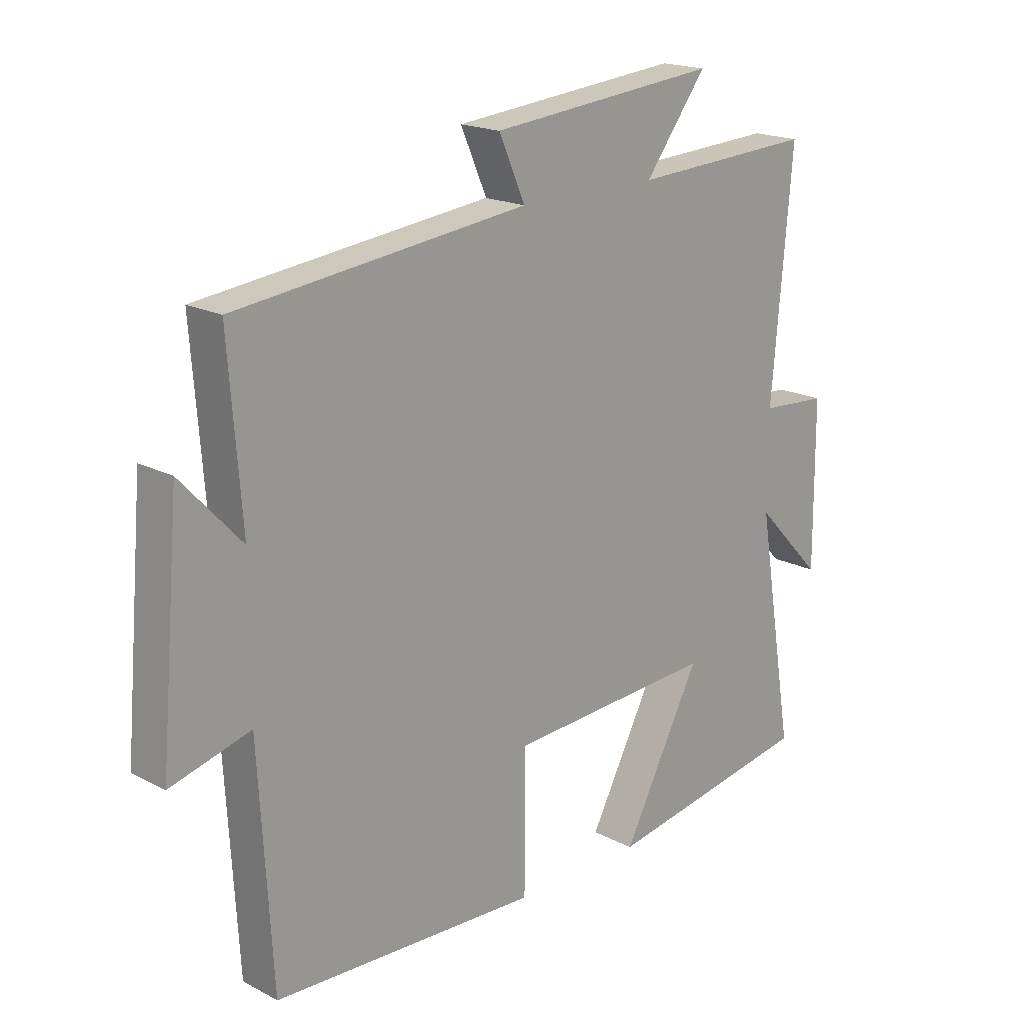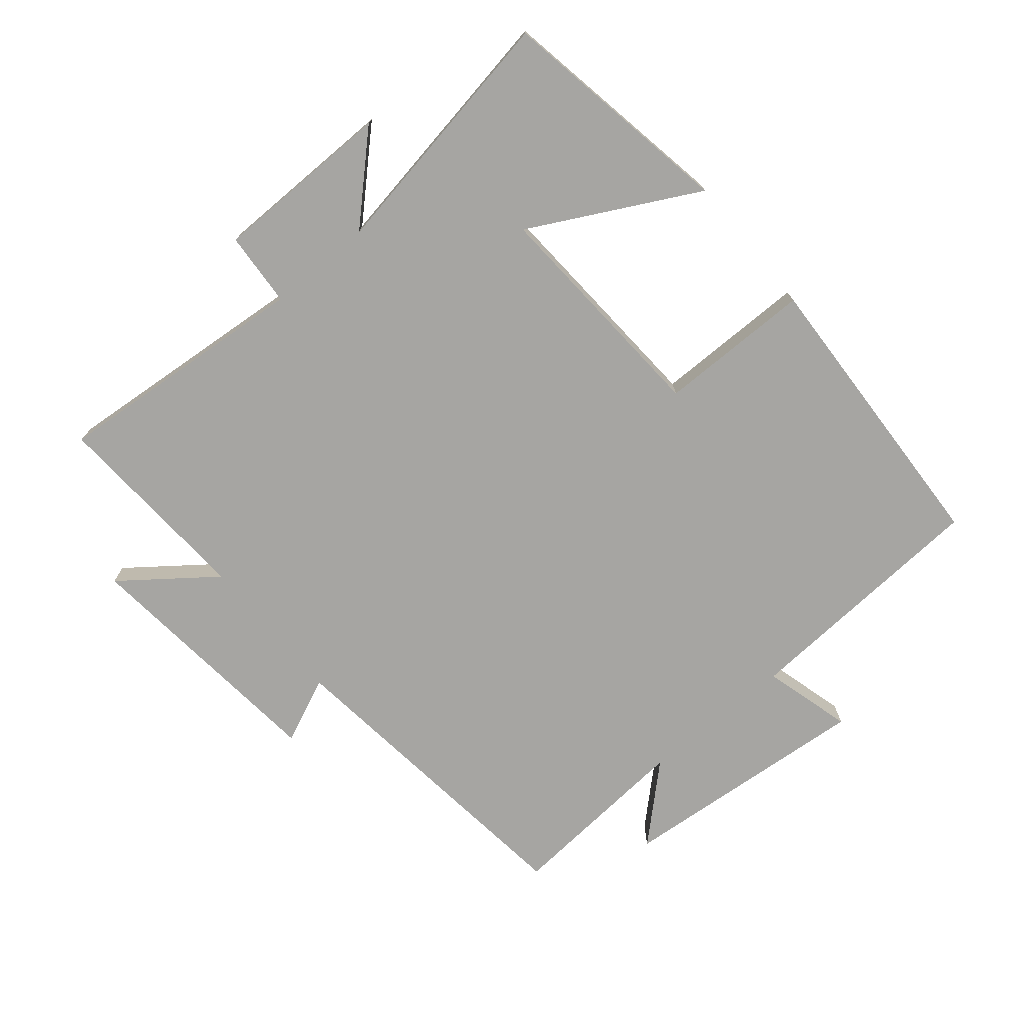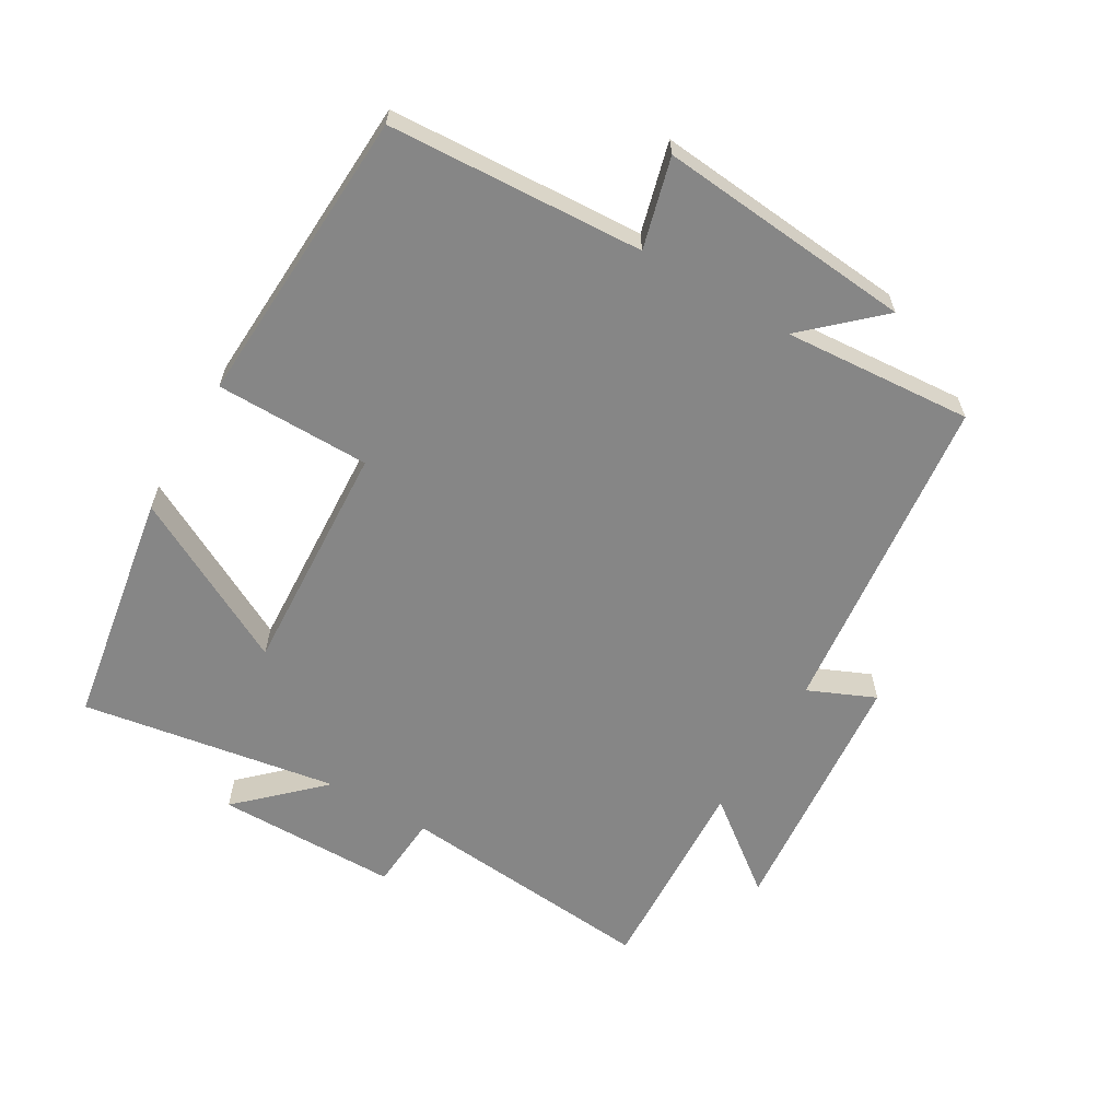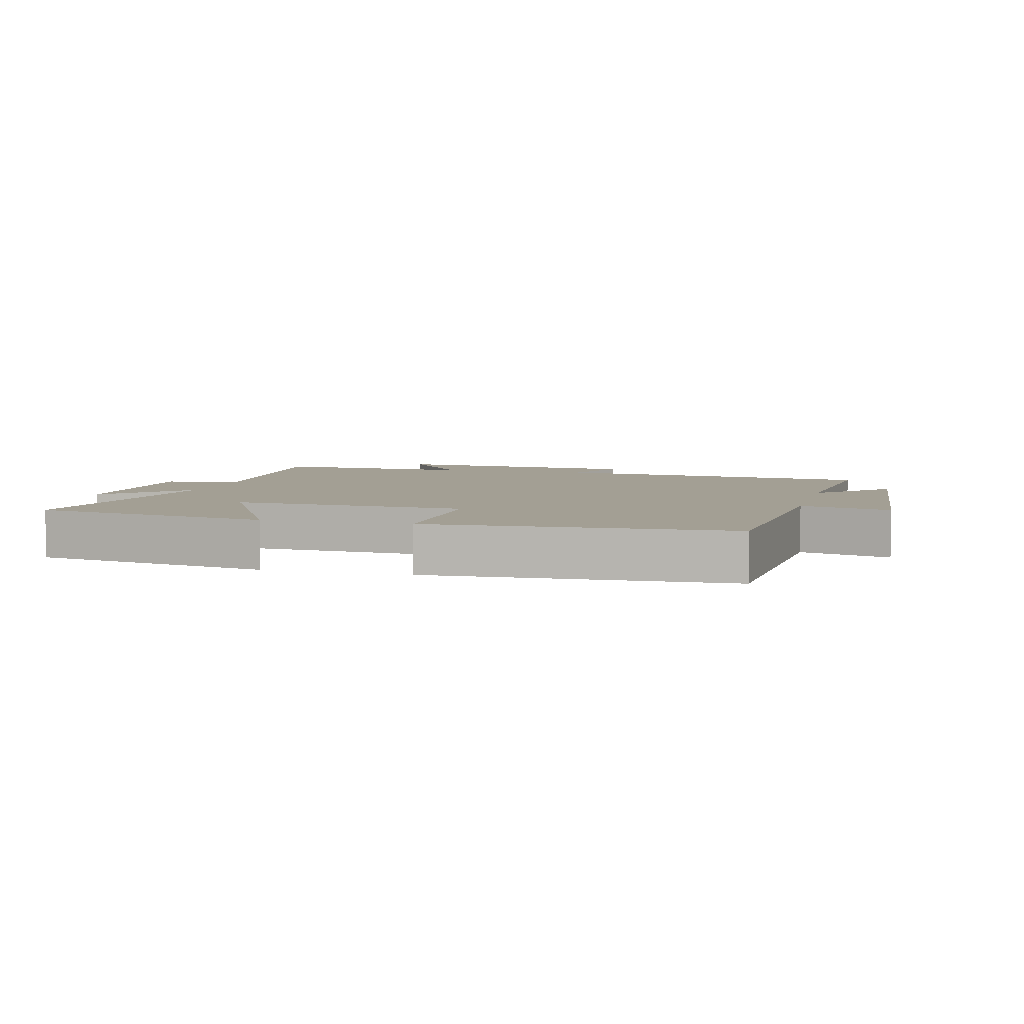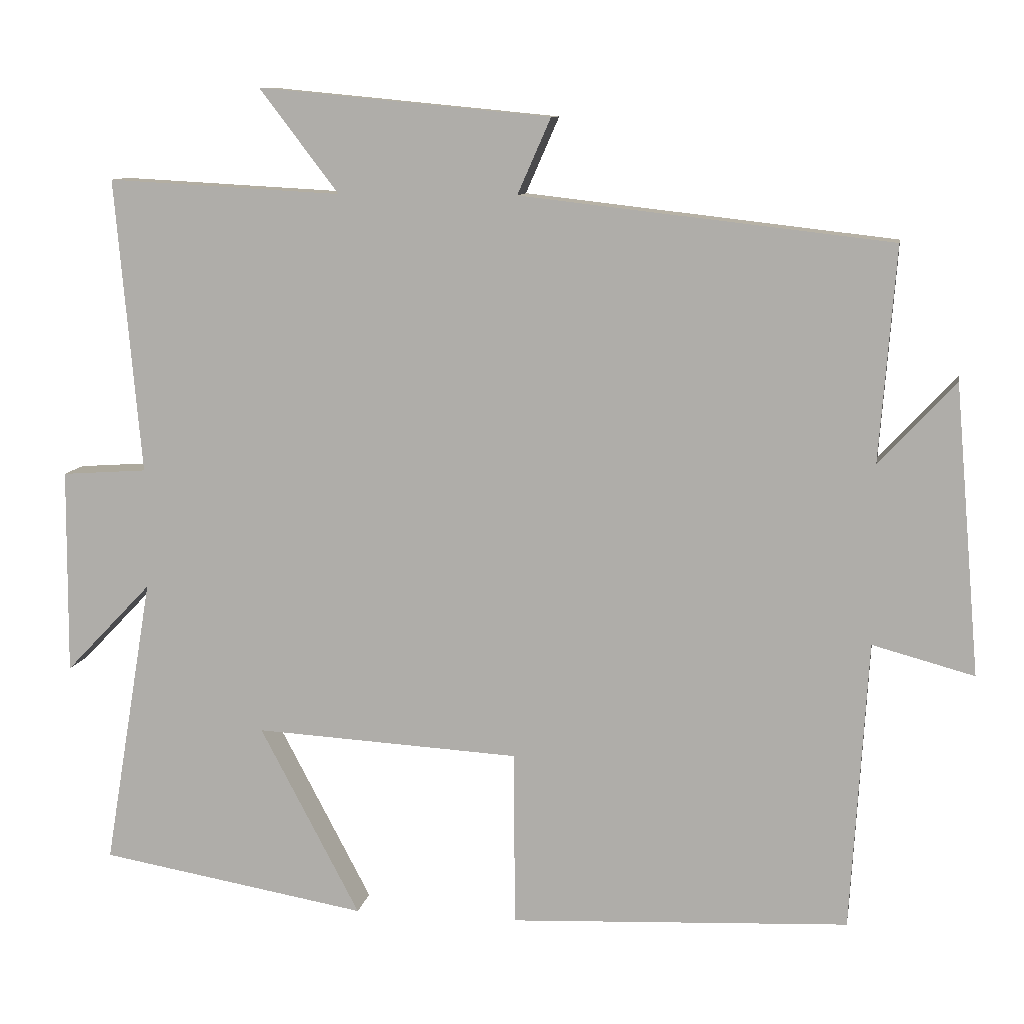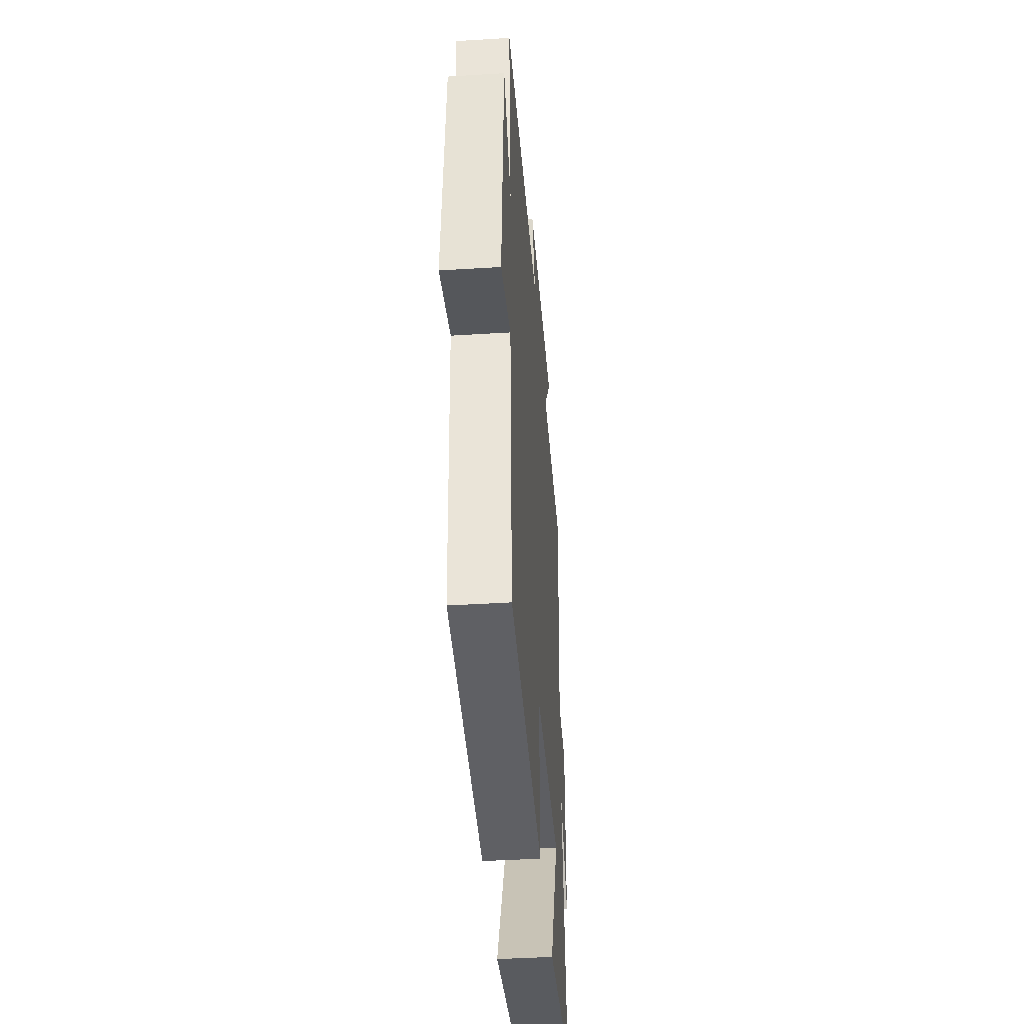
<metadata>
{"format":"obj","ext":"obj","renderer":"f3d","projection":"perspective","resolution":1024,"background":"white","views":[{"elev":18.7,"azim":-45.2,"up":"+Z"},{"elev":-73.8,"azim":129.9,"up":"+Y"},{"elev":-62.0,"azim":-120.6,"up":"+Y"},{"elev":5.3,"azim":-165.3,"up":"+Y"},{"elev":10.0,"azim":-170.1,"up":"+Z"},{"elev":-41.8,"azim":-85.7,"up":"+Z"}]}
</metadata>
<code>
v 0.535 0.07 0.517
v 0.5 0.07 0.119
v 0.615 0.07 0.111
v 0.617 0.07 -0.167
v 0.5 0.07 -0.045
v 0.566 0.07 -0.438
v 0.204 0.07 -0.5
v 0.339 0.07 -0.244
v -0.019 0.07 -0.264
v -0.02 0.07 -0.5
v -0.477 0.07 -0.478
v -0.5 0.07 -0.088
v -0.637 0.07 -0.125
v -0.603 0.07 0.265
v -0.5 0.07 0.154
v -0.522 0.07 0.443
v -0.023 0.07 0.5
v -0.068 0.07 0.602
v 0.326 0.07 0.64
v 0.219 0.07 0.5
v 0.535 0 0.517
v 0.5 0 0.119
v 0.615 0 0.111
v 0.617 0 -0.167
v 0.5 0 -0.045
v 0.566 0 -0.438
v 0.204 0 -0.5
v 0.339 0 -0.244
v -0.019 0 -0.264
v -0.02 0 -0.5
v -0.477 0 -0.478
v -0.5 0 -0.088
v -0.637 0 -0.125
v -0.603 0 0.265
v -0.5 0 0.154
v -0.522 0 0.443
v -0.023 0 0.5
v -0.068 0 0.602
v 0.326 0 0.64
v 0.219 0 0.5
f 17 18 19 20
f 15 16 17 20
f 15 20 1 2
f 12 13 14 15
f 11 12 15
f 10 11 15
f 9 10 15
f 15 2 3
f 9 15 3
f 8 9 3
f 5 6 7 8
f 5 8 3
f 3 4 5
f 40 39 38 37
f 40 37 36 35
f 22 21 40 35
f 35 34 33 32
f 35 32 31
f 35 31 30
f 35 30 29
f 23 22 35
f 23 35 29
f 23 29 28
f 28 27 26 25
f 23 28 25
f 25 24 23
f 1 21 22 2
f 2 22 23 3
f 3 23 24 4
f 4 24 25 5
f 5 25 26 6
f 6 26 27 7
f 7 27 28 8
f 8 28 29 9
f 9 29 30 10
f 10 30 31 11
f 11 31 32 12
f 12 32 33 13
f 13 33 34 14
f 14 34 35 15
f 15 35 36 16
f 16 36 37 17
f 17 37 38 18
f 18 38 39 19
f 19 39 40 20
f 20 40 21 1

</code>
